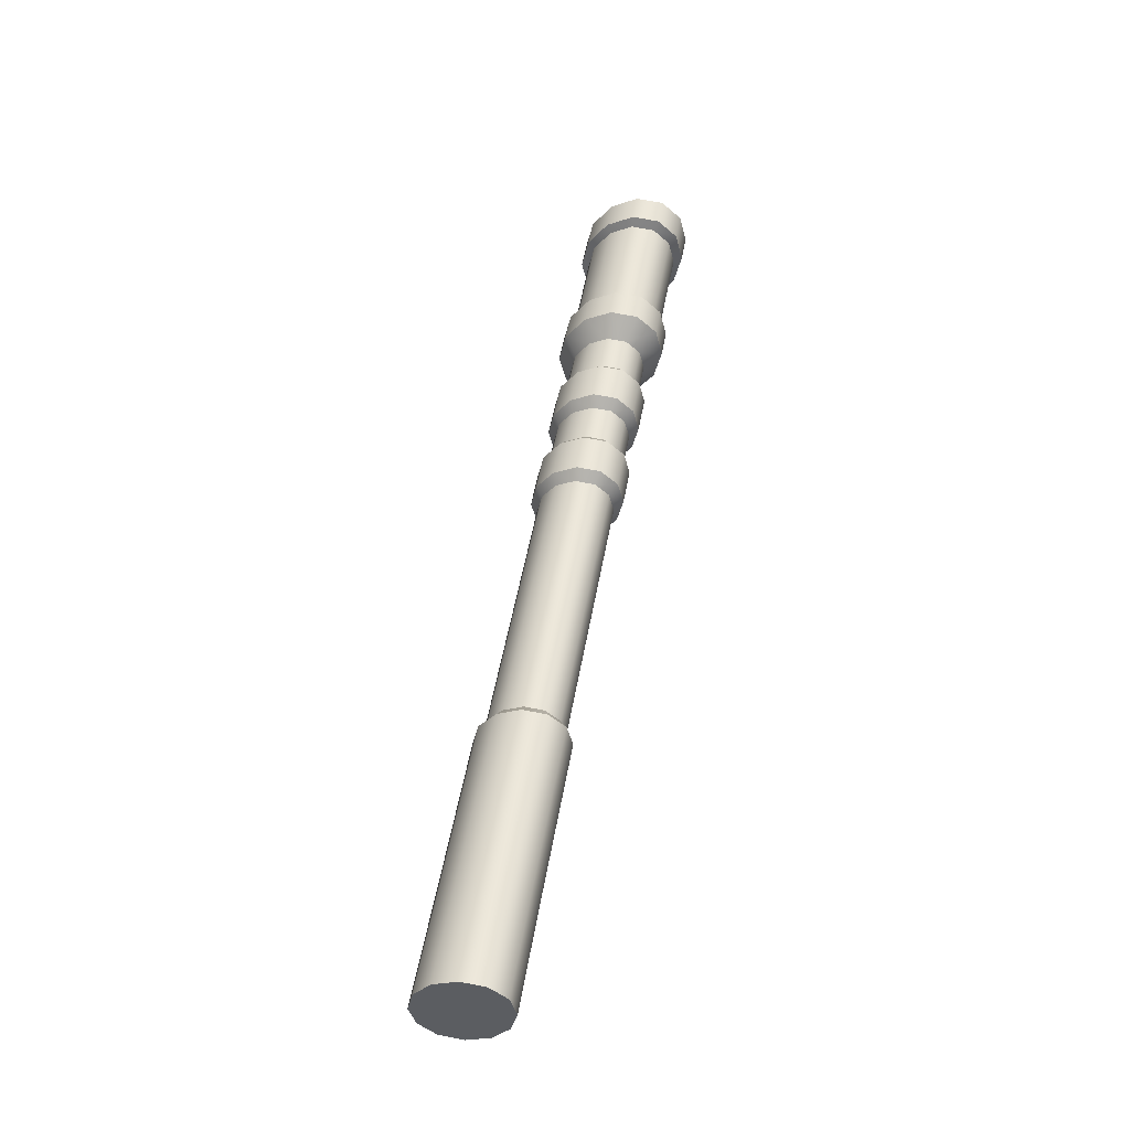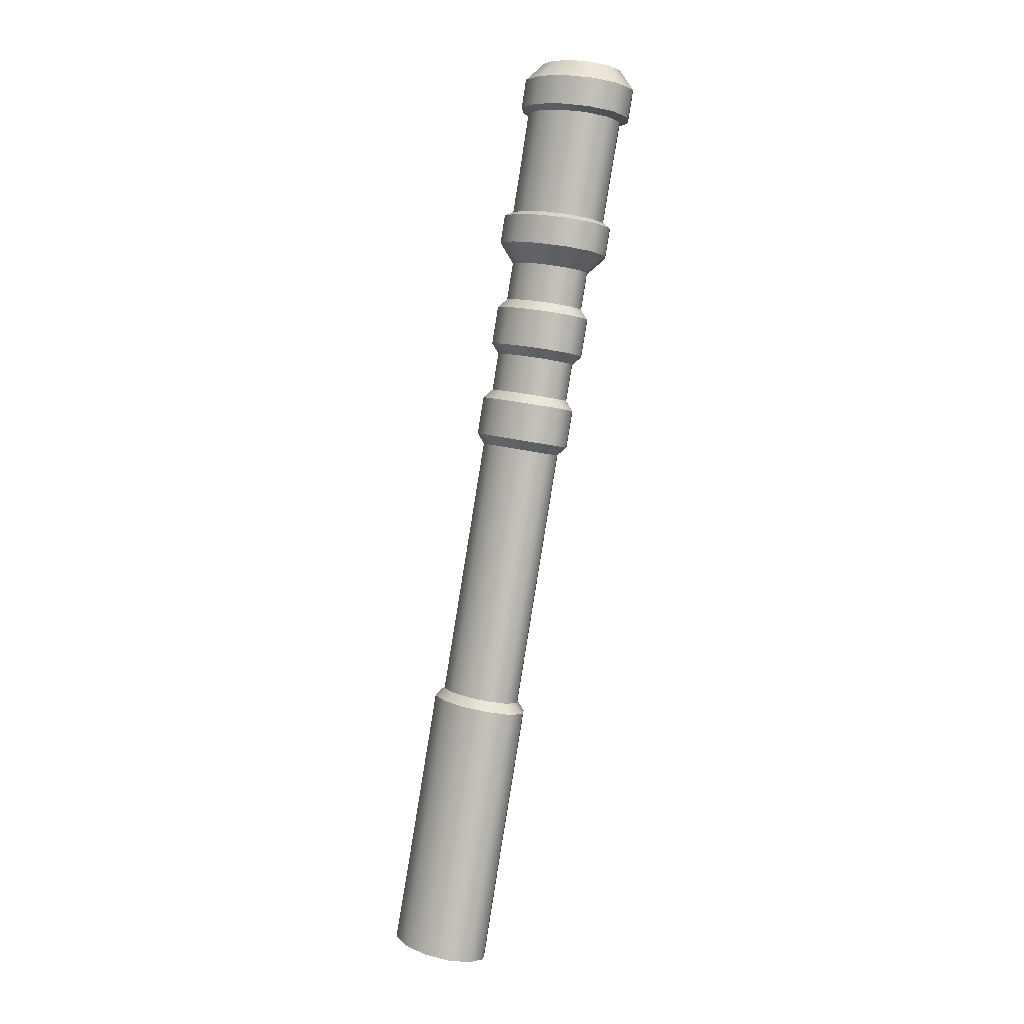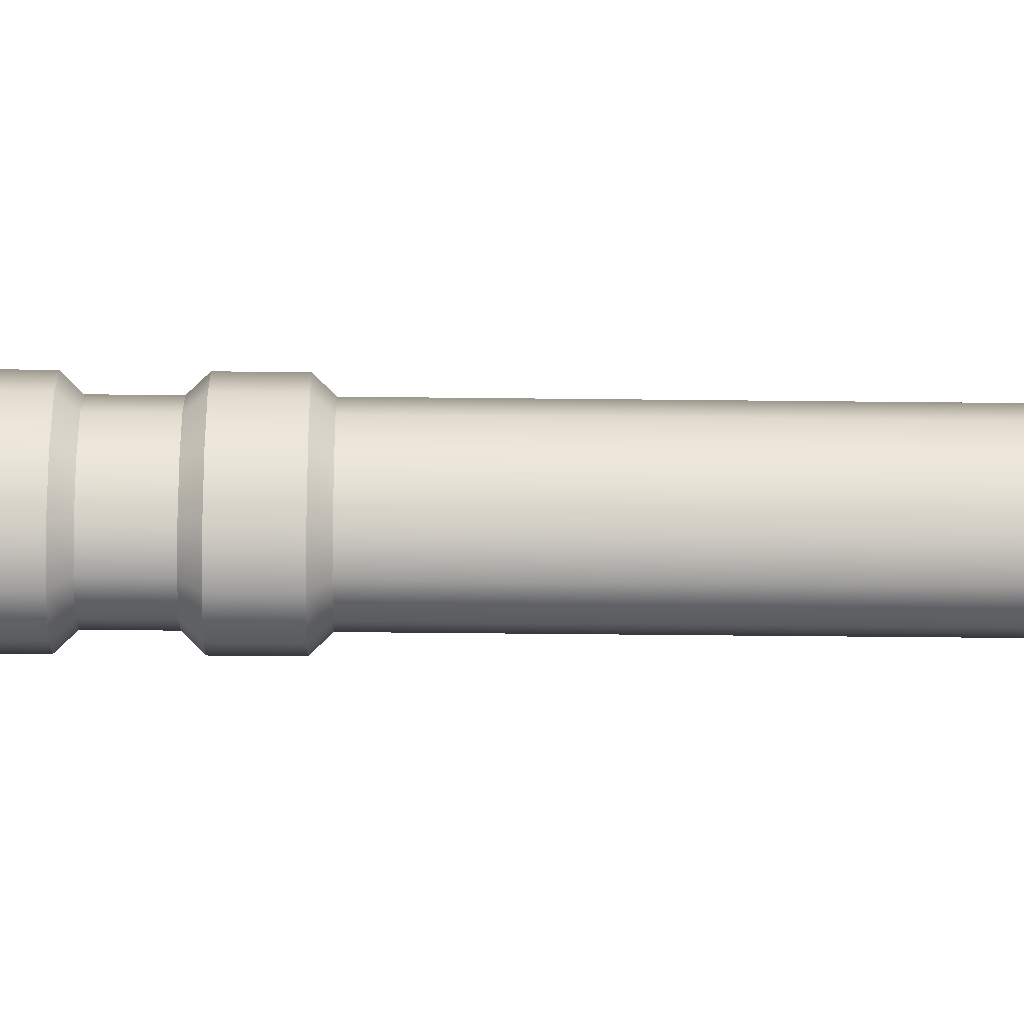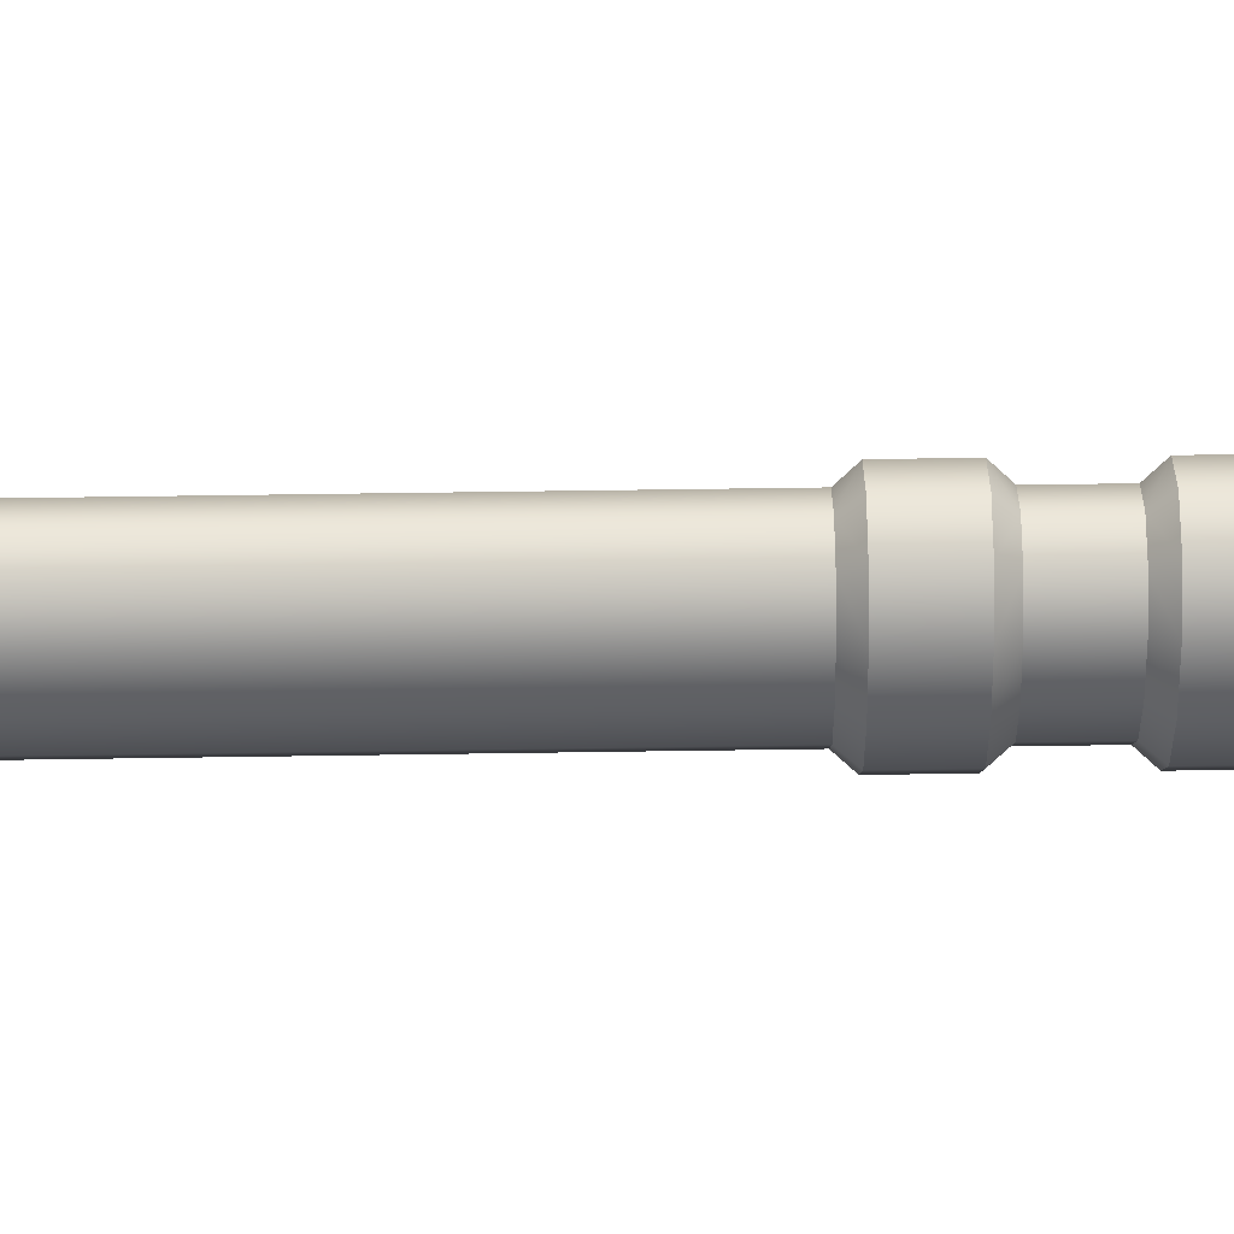
<metadata>
{"format":"obj","ext":"obj","renderer":"f3d","projection":"perspective","resolution":1024,"background":"white","views":[{"elev":-33.2,"azim":157.1,"up":"+Y"},{"elev":8.6,"azim":146.9,"up":"+Y"},{"elev":-33.9,"azim":-79.9,"up":"+Z"},{"elev":48.4,"azim":100.0,"up":"+Z"}]}
</metadata>
<code>
v -0.003496 0.6133 0.0359
v -0.01042 0.5681 0.04097
v 0.004575 0.571 0.03551
v -0.0449 0.6053 0.02083
v -0.04042 0.5623 0.000229
v -0.0364 0.563 0.0206
v -0.0449 0.6053 -0.02034
v -0.03641 0.5631 -0.02014
v -0.03381 0.6075 -0.0354
v -0.02543 0.5652 -0.03506
v -0.01043 0.5681 -0.04051
v -0.003504 0.6134 -0.0354
v 0.004567 0.571 -0.03506
v 0.01555 0.5732 -0.02014
v 0.007592 0.6155 -0.02034
v 0.01957 0.5739 0.000229
v 0.007597 0.6155 0.02083
v 0.01555 0.5731 0.0206
v -0.0338 0.6075 0.0359
v -0.02542 0.5652 0.03551
v 0.1303 0.005885 0
v 0.1151 0.002921 0.03561
v 0.06972 -0.005885 0
v 0.0239 0.4716 0.03547
v 0.01405 0.4422 0.04092
v 0.02905 0.4451 0.03546
v 0.03487 0.4737 0.02056
v 0.04002 0.4472 0.02055
v 0.03889 0.4745 0.000189
v 0.04404 0.448 0.000179
v 0.03487 0.4738 -0.02018
v 0.04002 0.4473 -0.02019
v 0.02389 0.4716 -0.0351
v 0.02904 0.4451 -0.0351
v 0.008889 0.4687 -0.04055
v 0.01404 0.4422 -0.04056
v -0.006108 0.4658 -0.0351
v -0.000957 0.4393 -0.0351
v -0.01709 0.4637 -0.02018
v -0.01194 0.4372 -0.02019
v -0.0211 0.4629 0.000189
v -0.01595 0.4364 0.000179
v -0.01708 0.4636 0.02056
v -0.01193 0.4371 0.02055
v -0.0061 0.4658 0.03547
v -0.000949 0.4393 0.03546
v 0.008898 0.4687 0.04093
v 0.04198 0.1836 0.01695
v 0.01579 0.3669 0.02938
v 0.006689 0.3651 0.01703
v 0.05108 0.1854 0.02931
v 0.02821 0.3693 0.0339
v 0.04979 0.1782 0.03536
v 0.05994 0.06742 0.0204
v 0.07092 0.06954 0.03531
v 0.07978 0.1841 -0.03521
v 0.1119 0.07754 -0.02034
v 0.1009 0.07542 -0.03525
v 0.03479 0.1753 7.3e-05
v 0.05993 0.06744 -0.02034
v 0.05591 0.06665 3e-05
v 0.07592 0.1902 -0.02916
v 0.04973 0.3735 -0.01673
v 0.08502 0.192 -0.0168
v 0.008061 0.4066 0.0294
v -0.006187 0.4314 0.01705
v -0.001037 0.4049 0.01704
v 0.08502 0.192 0.01695
v 0.05306 0.3742 0.000149
v 0.04973 0.3735 0.01703
v 0.06478 0.1812 -0.04067
v 0.07091 0.06959 -0.03525
v 0.04978 0.1783 -0.03521
v 0.07979 0.1841 0.03536
v 0.1119 0.07752 0.0204
v 0.09076 0.1862 0.02044
v -0.001041 0.4049 -0.01671
v 0.002903 0.4332 -0.02906
v 0.008054 0.4067 -0.02907
v 0.03881 0.1761 0.02044
v -0.004622 0.5382 0.04096
v 0.01038 0.5411 0.0355
v 0.02135 0.5433 0.02059
v 0.02537 0.5441 0.000217
v 0.02135 0.5433 -0.02015
v 0.01037 0.5412 -0.03507
v -0.004631 0.5383 -0.04052
v -0.01963 0.5354 -0.03507
v -0.03061 0.5332 -0.02015
v -0.03462 0.5324 0.000217
v -0.0306 0.5332 0.02059
v -0.01962 0.5353 0.0355
v 0.02177 0.4024 0.0409
v 0.01193 0.373 0.03544
v 0.02693 0.3759 0.04089
v 0.006777 0.3995 0.03545
v 0.000946 0.3709 0.02052
v -0.004205 0.3974 0.02053
v -0.003075 0.3701 0.000152
v -0.008226 0.3966 0.000163
v 0.000941 0.3709 -0.02022
v -0.00421 0.3974 -0.02021
v 0.01192 0.3731 -0.03513
v 0.006769 0.3996 -0.03512
v 0.02692 0.376 -0.04059
v 0.02176 0.4025 -0.04058
v 0.04192 0.3789 -0.03513
v 0.03676 0.4054 -0.03512
v 0.0529 0.381 -0.02022
v 0.04775 0.4075 -0.02021
v 0.05692 0.3818 0.000152
v 0.05177 0.4083 0.000163
v 0.0529 0.381 0.02052
v 0.04775 0.4075 0.02053
v 0.04192 0.3789 0.03544
v 0.03677 0.4053 0.03545
v 0.08592 0.07246 0.04077
v 0.1 -2.4e-05 0.04112
v 0.1262 0.005084 0.02056
v 0.1159 0.07831 3e-05
v 0.1262 0.005109 -0.02056
v 0.1151 0.002964 -0.03561
v 0.08591 0.07251 -0.04071
v 0.1 2.4e-05 -0.04112
v 0.08486 -0.002921 -0.03561
v 0.07378 -0.005084 -0.02056
v 0.07378 -0.005109 0.02056
v 0.08487 -0.002964 0.03561
v 0.01746 0.5185 0.04154
v 0.002459 0.5018 0.03396
v 0.01489 0.5042 0.02943
v 0.03032 0.521 0.02407
v 0.02398 0.506 0.01708
v 0.03502 0.5219 0.000208
v 0.02731 0.5067 0.000203
v 0.02397 0.506 -0.01667
v 0.03031 0.521 -0.02366
v 0.01488 0.5043 -0.02903
v 0.01745 0.5185 -0.04113
v 0.002452 0.5018 -0.03355
v -0.000125 0.5151 -0.04752
v -0.01769 0.5117 -0.04113
v -0.009973 0.4994 -0.02903
v -0.03055 0.5092 -0.02366
v -0.01907 0.4976 -0.01667
v -0.03526 0.5082 0.000208
v -0.0224 0.497 0.000203
v -0.01906 0.4976 0.01708
v -0.03055 0.5091 0.02407
v -0.009966 0.4994 0.02943
v -0.01769 0.5116 0.04154
v -0.000114 0.515 0.04794
v -0.02314 0.6335 0.04862
v -0.03842 0.6443 0.03015
v -0.04095 0.63 0.04214
v -0.05398 0.6275 0.02444
v -0.04773 0.6425 0.01752
v -0.05875 0.6266 0.000256
v -0.05113 0.6418 0.000261
v -0.04773 0.6425 -0.01699
v -0.05399 0.6276 -0.02393
v -0.03843 0.6443 -0.02963
v -0.04095 0.6301 -0.04163
v -0.02573 0.6468 -0.03425
v -0.02315 0.6336 -0.04811
v -0.01302 0.6493 -0.02963
v -0.005349 0.637 -0.04163
v -0.003718 0.6511 -0.01699
v 0.007687 0.6395 -0.02393
v 0.01246 0.6405 0.000256
v -0.000312 0.6517 0.000261
v -0.003714 0.6511 0.01752
v 0.007693 0.6395 0.02444
v -0.005339 0.637 0.04214
v -0.01301 0.6492 0.03015
v -0.02572 0.6468 0.03477
v 0.0635 0.1878 0.03383
v 0.03865 0.183 7.6e-05
v 0.04197 0.1836 -0.0168
v 0.03881 0.1761 -0.0203
v 0.05107 0.1854 -0.02916
v 0.06349 0.1878 -0.03368
v 0.09076 0.1862 -0.0203
v 0.08835 0.1926 7.6e-05
v 0.09478 0.187 7.3e-05
v 0.07593 0.1902 0.02931
v 0.06479 0.1811 0.04081
v 0.003358 0.3645 0.000149
v 0.1009 0.07537 0.03531
v 0.0282 0.3694 -0.03361
v 0.04063 0.3718 -0.02908
v 0.02049 0.4091 0.03392
v 0.00291 0.4331 0.02941
v 0.006685 0.3652 -0.01673
v 0.01578 0.3669 -0.02908
v 0.03291 0.4115 0.0294
v 0.01534 0.4356 0.03393
v 0.01533 0.4356 -0.03358
v 0.02048 0.4091 -0.03359
v 0.02004 0.4777 0.02942
v 0.00761 0.4753 0.03395
v 0.02913 0.4795 0.01707
v 0.03246 0.4802 0.000192
v 0.02913 0.4795 -0.01669
v 0.02003 0.4778 -0.02904
v 0.007602 0.4753 -0.03356
v -0.004822 0.4729 -0.02904
v -0.01392 0.4712 -0.01669
v -0.01724 0.4705 0.000192
v -0.01391 0.4711 0.01707
v -0.004816 0.4729 0.02942
v 0.02775 0.438 -0.02906
v 0.0329 0.4115 -0.02907
v 0.042 0.4133 -0.01671
v 0.04018 0.4404 0.000176
v 0.04533 0.4139 0.000165
v 0.04201 0.4133 0.01704
v 0.02776 0.438 0.02941
v -0.009519 0.4307 0.000176
v -0.004368 0.4042 0.000165
v 0.04064 0.3717 0.02938
v 0.03685 0.4398 -0.0167
v 0.03686 0.4398 0.01705
v -0.006191 0.4314 -0.0167
v -0.003977 0.5349 0.04795
v 0.01359 0.5383 0.04155
v 0.02645 0.5408 0.02408
v 0.03116 0.5418 0.000216
v 0.02645 0.5409 -0.02365
v 0.01358 0.5384 -0.04112
v -0.003988 0.535 -0.04752
v -0.02156 0.5316 -0.04112
v -0.03442 0.529 -0.02365
v -0.03912 0.5281 0.000216
v -0.03441 0.529 0.02408
v -0.02155 0.5315 0.04155
v -0.01928 0.6136 0.04843
v -0.03702 0.6102 0.04198
v -0.05 0.6077 0.02434
v -0.05476 0.6068 0.000248
v -0.05001 0.6077 -0.02385
v -0.03703 0.6102 -0.04148
v -0.01929 0.6137 -0.04794
v -0.001551 0.6171 -0.04148
v 0.01144 0.6196 -0.02385
v 0.01619 0.6206 0.000248
v 0.01144 0.6196 0.02434
v -0.001542 0.6171 0.04198
v -0.01865 0.6104 0.04141
v -0.04896 0.6045 0.000246
v -0.01866 0.6104 -0.04092
v 0.01165 0.6163 0.000246
f 1 2 3
f 4 5 6
f 5 7 8
f 8 9 10
f 9 11 10
f 11 12 13
f 12 14 13
f 15 16 14
f 16 17 18
f 18 1 3
f 2 19 20
f 19 6 20
f 21 22 23
f 24 25 26
f 27 26 28
f 29 28 30
f 31 30 32
f 33 32 34
f 35 34 36
f 37 36 38
f 39 38 40
f 41 40 42
f 43 42 44
f 45 44 46
f 47 46 25
f 48 49 50
f 51 52 49
f 53 54 55
f 56 57 58
f 59 60 61
f 62 63 64
f 65 66 67
f 68 69 70
f 71 72 73
f 74 75 76
f 77 78 79
f 59 54 80
f 3 81 82
f 18 82 83
f 84 18 83
f 14 84 85
f 86 14 85
f 87 13 86
f 10 87 88
f 8 88 89
f 90 8 89
f 6 90 91
f 92 6 91
f 81 20 92
f 93 94 95
f 96 97 94
f 98 99 97
f 100 101 99
f 102 103 101
f 104 105 103
f 106 107 105
f 108 109 107
f 110 111 109
f 112 113 111
f 114 115 113
f 116 95 115
f 22 117 118
f 75 22 119
f 120 119 21
f 121 120 21
f 122 57 121
f 123 122 124
f 125 123 124
f 60 125 126
f 61 126 23
f 127 61 23
f 128 54 127
f 117 128 118
f 129 130 131
f 132 131 133
f 134 133 135
f 134 136 137
f 137 138 139
f 139 140 141
f 142 140 143
f 144 143 145
f 146 145 147
f 146 148 149
f 149 150 151
f 151 130 152
f 153 154 155
f 156 154 157
f 158 157 159
f 158 160 161
f 161 162 163
f 163 164 165
f 165 166 167
f 167 168 169
f 170 168 171
f 170 172 173
f 174 172 175
f 153 175 176
f 176 172 164
f 53 177 51
f 80 51 48
f 59 48 178
f 59 179 180
f 180 181 73
f 73 182 71
f 56 182 62
f 183 62 64
f 183 184 185
f 185 68 76
f 76 186 74
f 74 177 187
f 178 50 188
f 187 189 74
f 62 190 191
f 187 55 117
f 71 58 123
f 192 193 65
f 73 60 180
f 181 194 195
f 196 197 192
f 185 75 120
f 79 198 199
f 185 57 183
f 200 130 201
f 202 131 200
f 203 133 202
f 204 135 203
f 205 136 204
f 206 138 205
f 207 140 206
f 208 143 207
f 209 145 208
f 210 147 209
f 211 148 210
f 201 150 211
f 199 212 213
f 214 215 216
f 217 218 196
f 184 63 69
f 67 219 220
f 179 188 194
f 186 70 221
f 177 221 52
f 213 222 214
f 216 223 217
f 24 201 47
f 27 200 24
f 29 202 27
f 31 203 29
f 31 205 204
f 33 206 205
f 37 206 35
f 39 207 37
f 41 208 39
f 41 210 209
f 43 211 210
f 45 201 211
f 46 197 25
f 44 193 46
f 42 66 44
f 42 224 219
f 40 78 224
f 38 198 78
f 34 198 36
f 32 212 34
f 32 215 222
f 30 223 215
f 28 218 223
f 26 197 218
f 115 52 221
f 113 221 70
f 111 70 69
f 109 69 63
f 109 191 107
f 107 190 105
f 103 190 195
f 101 195 194
f 99 194 188
f 99 50 97
f 97 49 94
f 94 52 95
f 96 192 65
f 98 65 67
f 100 67 220
f 100 77 102
f 102 79 104
f 104 199 106
f 108 199 213
f 110 213 214
f 110 216 112
f 112 217 114
f 114 196 116
f 116 192 93
f 220 224 77
f 225 129 226
f 226 132 227
f 227 134 228
f 228 137 229
f 229 139 230
f 230 141 231
f 231 142 232
f 232 144 233
f 233 146 234
f 235 146 149
f 235 151 236
f 236 152 225
f 237 155 238
f 238 156 239
f 240 156 158
f 240 161 241
f 242 161 163
f 243 163 165
f 244 165 167
f 245 167 169
f 246 169 170
f 246 173 247
f 247 174 248
f 248 153 237
f 81 226 82
f 82 227 83
f 83 228 84
f 85 228 229
f 86 229 230
f 87 230 231
f 87 232 88
f 88 233 89
f 90 233 234
f 90 235 91
f 92 235 236
f 81 236 225
f 249 238 19
f 19 239 4
f 4 240 250
f 7 240 241
f 9 241 242
f 251 242 243
f 251 244 12
f 12 245 15
f 15 246 252
f 17 246 247
f 1 247 248
f 249 248 237
f 181 190 182
f 1 249 2
f 4 250 5
f 5 250 7
f 8 7 9
f 9 251 11
f 11 251 12
f 12 15 14
f 15 252 16
f 16 252 17
f 18 17 1
f 2 249 19
f 19 4 6
f 22 118 23
f 118 128 23
f 128 127 23
f 23 126 125
f 125 124 23
f 124 122 23
f 122 121 21
f 21 119 22
f 122 21 23
f 24 47 25
f 27 24 26
f 29 27 28
f 31 29 30
f 33 31 32
f 35 33 34
f 37 35 36
f 39 37 38
f 41 39 40
f 43 41 42
f 45 43 44
f 47 45 46
f 48 51 49
f 51 177 52
f 53 80 54
f 56 183 57
f 59 180 60
f 62 191 63
f 65 193 66
f 68 184 69
f 71 123 72
f 74 189 75
f 77 224 78
f 59 61 54
f 3 2 81
f 18 3 82
f 84 16 18
f 14 16 84
f 86 13 14
f 87 11 13
f 10 11 87
f 8 10 88
f 90 5 8
f 6 5 90
f 92 20 6
f 81 2 20
f 93 96 94
f 96 98 97
f 98 100 99
f 100 102 101
f 102 104 103
f 104 106 105
f 106 108 107
f 108 110 109
f 110 112 111
f 112 114 113
f 114 116 115
f 116 93 95
f 22 189 117
f 75 189 22
f 120 75 119
f 121 57 120
f 122 58 57
f 123 58 122
f 125 72 123
f 60 72 125
f 61 60 126
f 127 54 61
f 128 55 54
f 117 55 128
f 129 152 130
f 132 129 131
f 134 132 133
f 134 135 136
f 137 136 138
f 139 138 140
f 142 141 140
f 144 142 143
f 146 144 145
f 146 147 148
f 149 148 150
f 151 150 130
f 153 176 154
f 156 155 154
f 158 156 157
f 158 159 160
f 161 160 162
f 163 162 164
f 165 164 166
f 167 166 168
f 170 169 168
f 170 171 172
f 174 173 172
f 153 174 175
f 157 154 176
f 176 175 172
f 172 171 164
f 171 168 164
f 168 166 164
f 164 162 160
f 160 159 164
f 159 157 164
f 157 176 164
f 53 187 177
f 80 53 51
f 59 80 48
f 59 178 179
f 180 179 181
f 73 181 182
f 56 71 182
f 183 56 62
f 183 64 184
f 185 184 68
f 76 68 186
f 74 186 177
f 178 48 50
f 187 117 189
f 62 182 190
f 187 53 55
f 71 56 58
f 192 197 193
f 73 72 60
f 181 179 194
f 196 218 197
f 185 76 75
f 79 78 198
f 185 120 57
f 200 131 130
f 202 133 131
f 203 135 133
f 204 136 135
f 205 138 136
f 206 140 138
f 207 143 140
f 208 145 143
f 209 147 145
f 210 148 147
f 211 150 148
f 201 130 150
f 199 198 212
f 214 222 215
f 217 223 218
f 184 64 63
f 67 66 219
f 179 178 188
f 186 68 70
f 177 186 221
f 213 212 222
f 216 215 223
f 24 200 201
f 27 202 200
f 29 203 202
f 31 204 203
f 31 33 205
f 33 35 206
f 37 207 206
f 39 208 207
f 41 209 208
f 41 43 210
f 43 45 211
f 45 47 201
f 46 193 197
f 44 66 193
f 42 219 66
f 42 40 224
f 40 38 78
f 38 36 198
f 34 212 198
f 32 222 212
f 32 30 215
f 30 28 223
f 28 26 218
f 26 25 197
f 115 95 52
f 113 115 221
f 111 113 70
f 109 111 69
f 109 63 191
f 107 191 190
f 103 105 190
f 101 103 195
f 99 101 194
f 99 188 50
f 97 50 49
f 94 49 52
f 96 93 192
f 98 96 65
f 100 98 67
f 100 220 77
f 102 77 79
f 104 79 199
f 108 106 199
f 110 108 213
f 110 214 216
f 112 216 217
f 114 217 196
f 116 196 192
f 220 219 224
f 225 152 129
f 226 129 132
f 227 132 134
f 228 134 137
f 229 137 139
f 230 139 141
f 231 141 142
f 232 142 144
f 233 144 146
f 235 234 146
f 235 149 151
f 236 151 152
f 237 153 155
f 238 155 156
f 240 239 156
f 240 158 161
f 242 241 161
f 243 242 163
f 244 243 165
f 245 244 167
f 246 245 169
f 246 170 173
f 247 173 174
f 248 174 153
f 81 225 226
f 82 226 227
f 83 227 228
f 85 84 228
f 86 85 229
f 87 86 230
f 87 231 232
f 88 232 233
f 90 89 233
f 90 234 235
f 92 91 235
f 81 92 236
f 249 237 238
f 19 238 239
f 4 239 240
f 7 250 240
f 9 7 241
f 251 9 242
f 251 243 244
f 12 244 245
f 15 245 246
f 17 252 246
f 1 17 247
f 249 1 248
f 181 195 190

</code>
